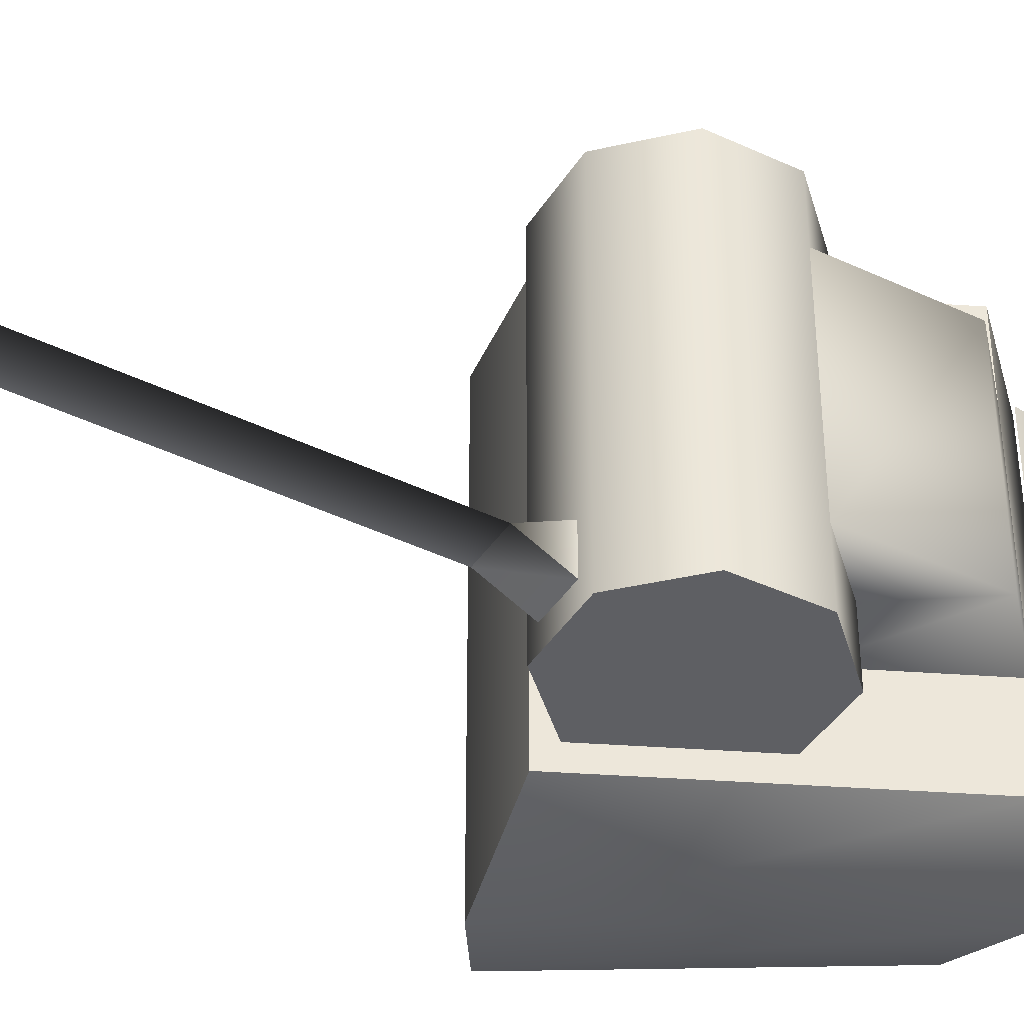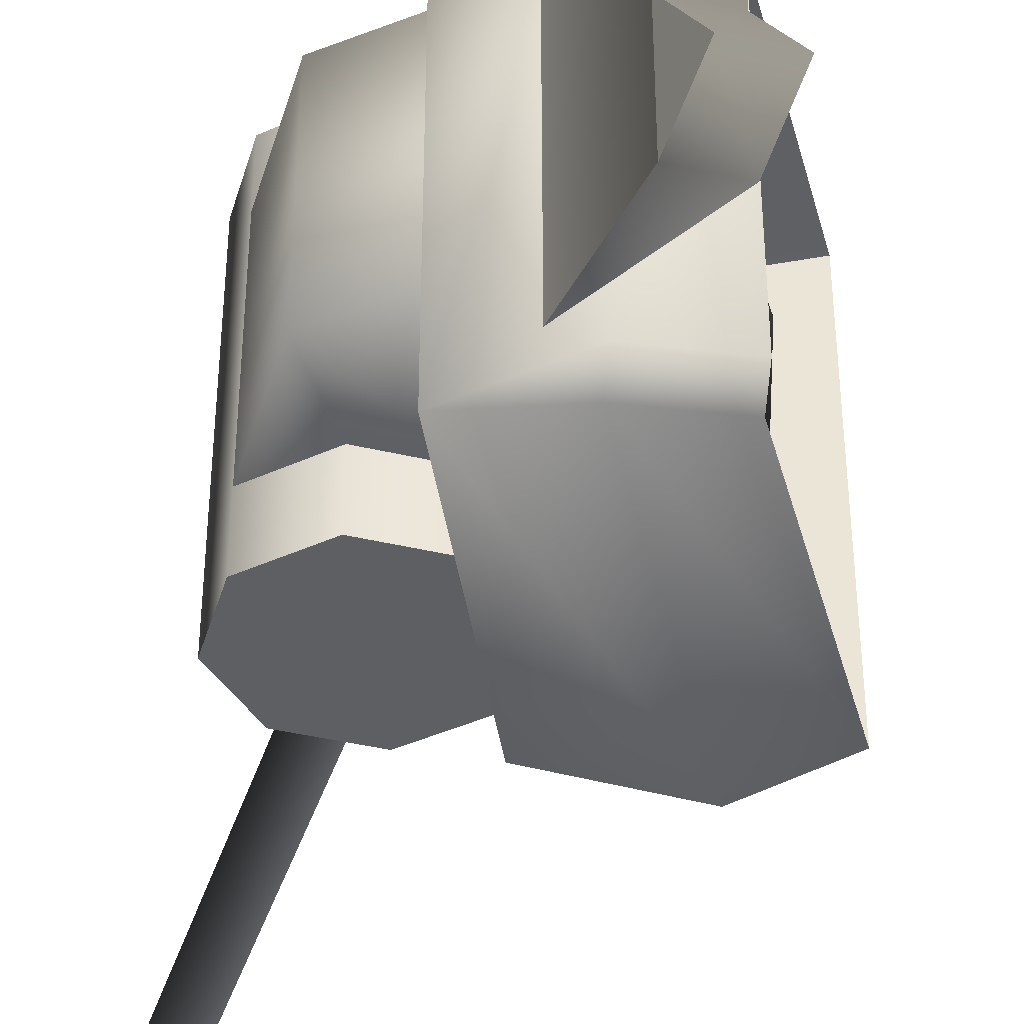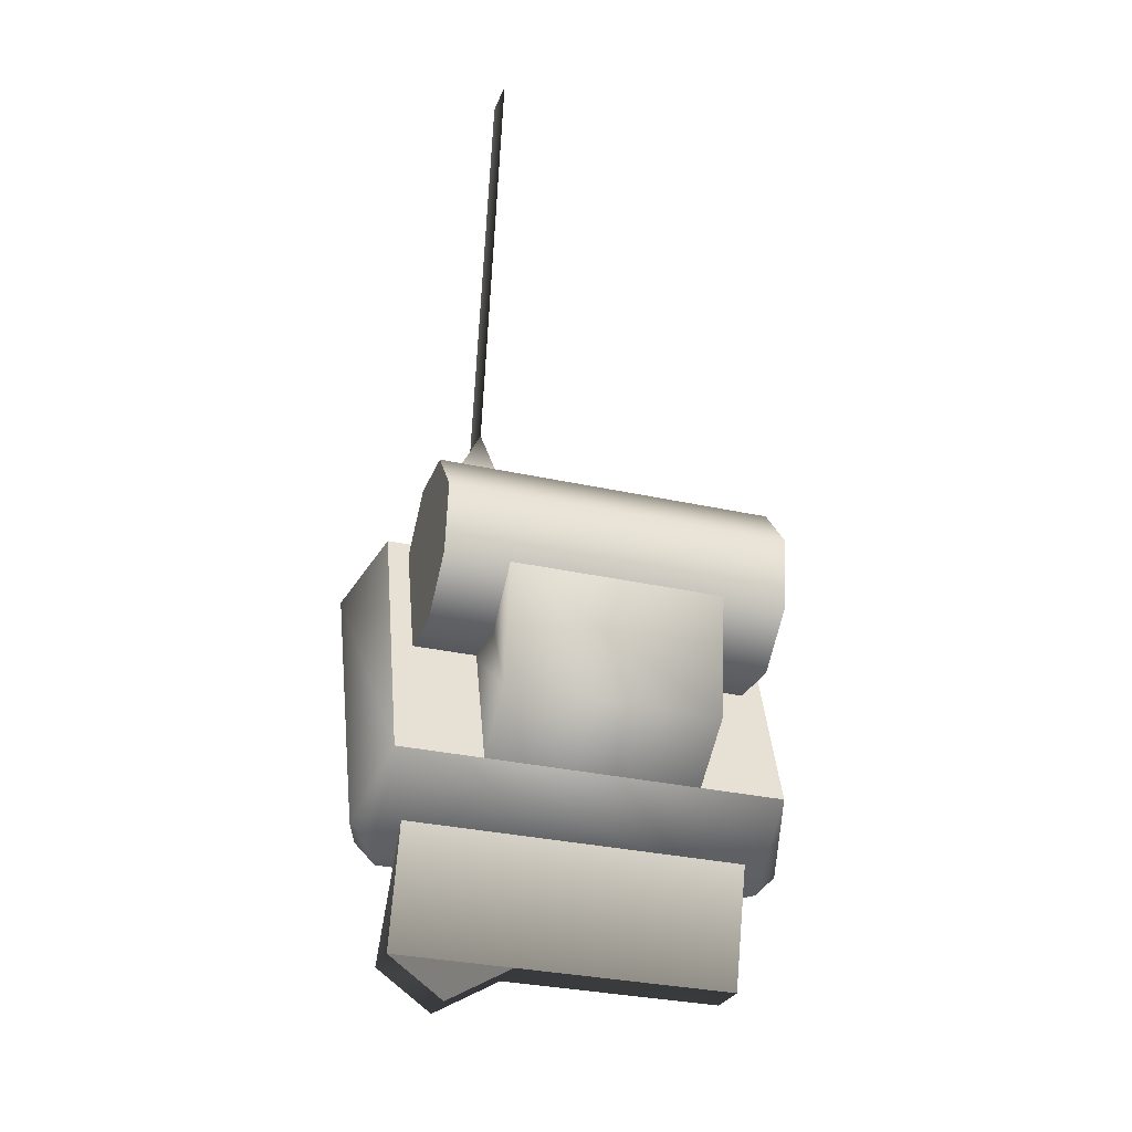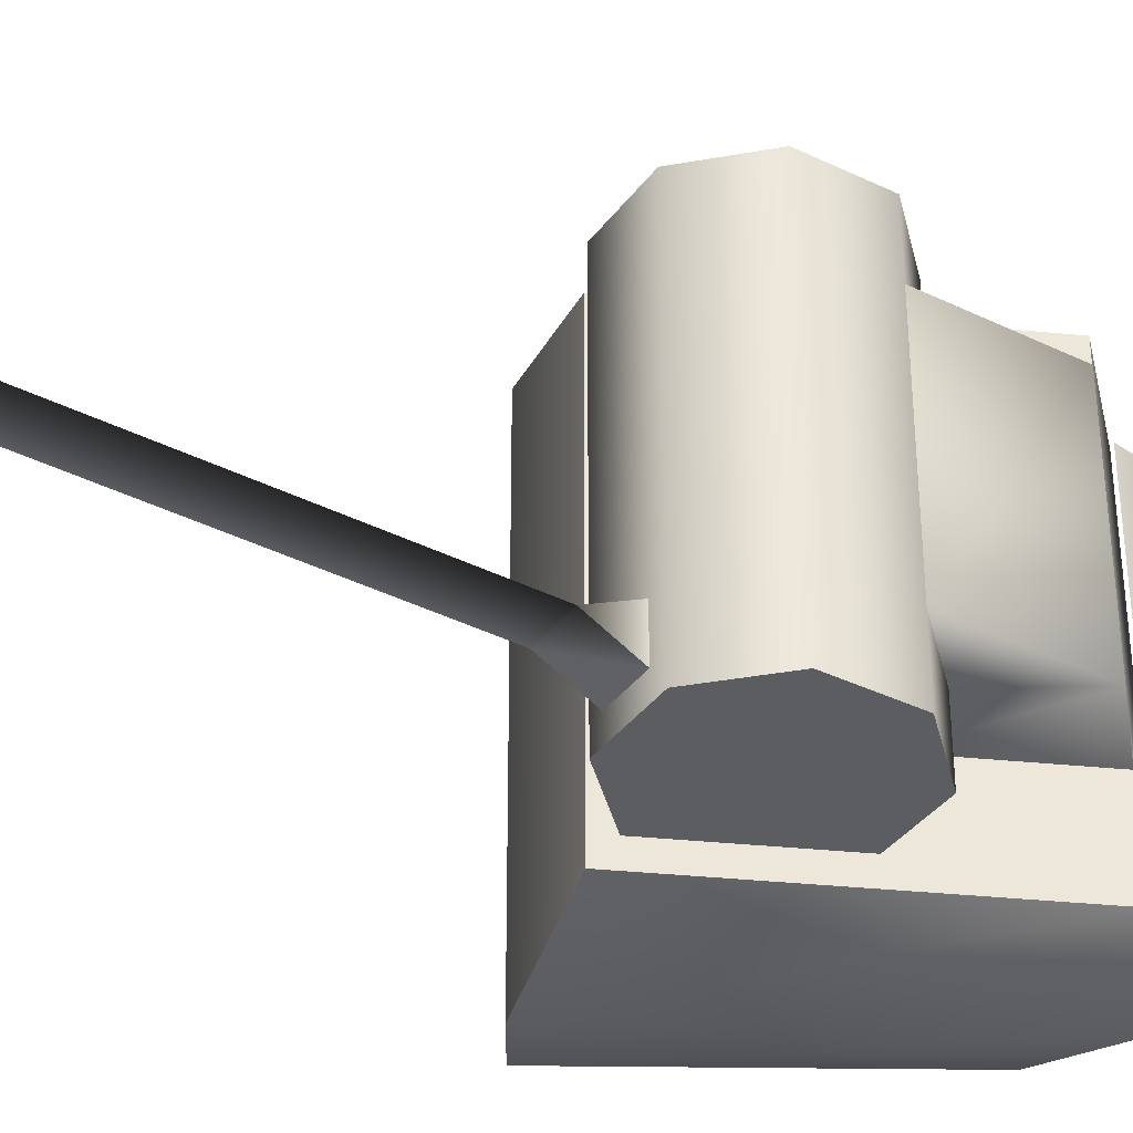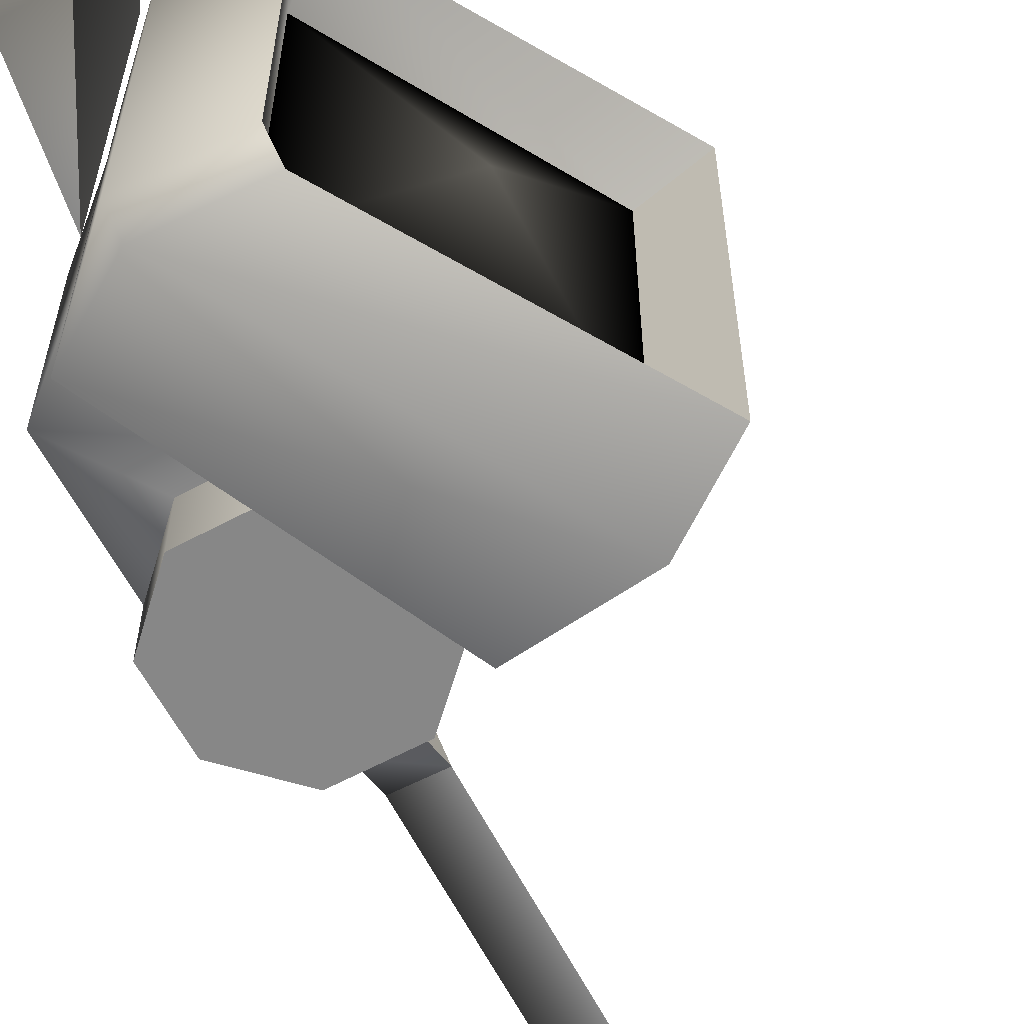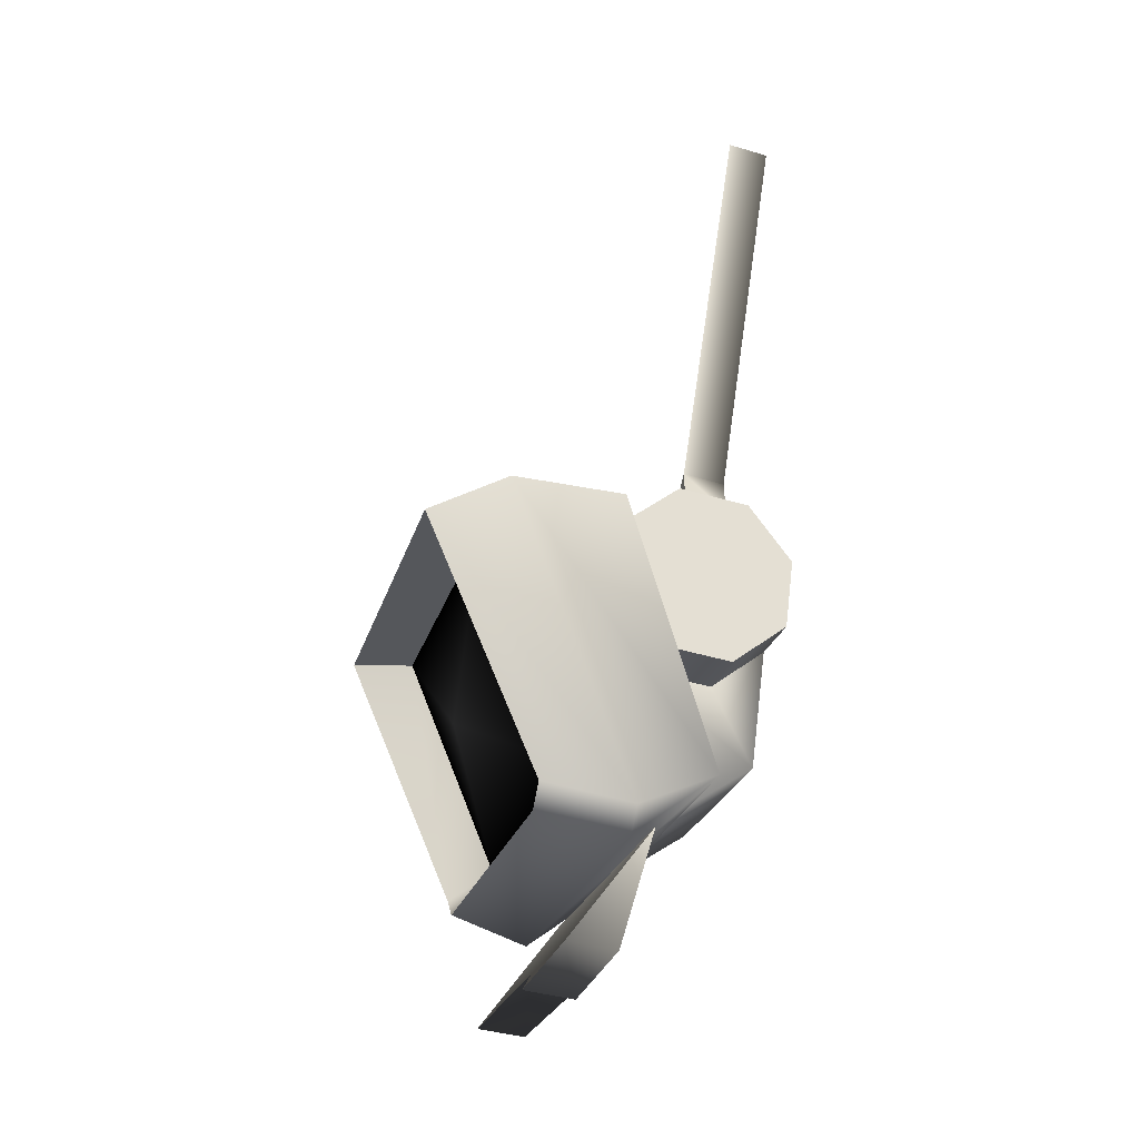
<metadata>
{"format":"obj","ext":"obj","renderer":"f3d","projection":"perspective","resolution":1024,"background":"white","views":[{"elev":-41.1,"azim":-112.0,"up":"+Z"},{"elev":-41.1,"azim":-8.6,"up":"+Z"},{"elev":-32.5,"azim":-107.0,"up":"+Y"},{"elev":-37.2,"azim":-114.4,"up":"+Z"},{"elev":-62.5,"azim":35.9,"up":"+Z"},{"elev":-25.7,"azim":164.8,"up":"+Y"}]}
</metadata>
<code>
v 0 -3.5 -4.5 1 1 1
v -2e-06 -3.5 4.5 1 1 1
v 2 3 -4.5 1 1 1
v 2 3 4.5 1 1 1
v 6.6 2 -4.5 1 1 1
v 5.2 1.9 -3.9 1 1 1
v 6.6 2 4.5 1 1 1
v 5.2 1.9 3.9 1 1 1
v -0.5649 -0.6084 -4 1 1 1
v -1.89 0.4086 -4 1 1 1
v 1.091 -0.3904 -4 1 1 1
v -2.108 2.065 -4 1 1 1
v 1.89 2.591 -4 1 1 1
v -1.091 3.39 -4 1 1 1
v 0.565 3.608 -4 1 1 1
v -0.565 -0.6084 4 1 1 1
v -1.89 0.4086 4 1 1 1
v 1.091 -0.3904 4 1 1 1
v -2.108 2.065 4 1 1 1
v 1.89 2.591 4 1 1 1
v -1.091 3.39 4 1 1 1
v 0.5649 3.608 4 1 1 1
v 0.2684 3.579 -2.5 1 1 1
v 0.2684 3.579 -3.5 1 1 1
v 0.1206 4.568 -3 0.9882 0.9882 0.9882
v -0.8684 4.421 -3 0.4 0.4 0.4
v -0.7206 3.432 -2.5 1 1 1
v -0.7206 3.432 -3.5 1 1 1
v -0.8684 4.421 -3 0.4392 0.4392 0.4392
v 0.1206 4.568 -3 0.9882 0.9882 0.9882
v -0.7206 3.432 -3.5 1 1 1
v 0.2684 3.579 -3.5 1 1 1
v 0.1206 4.568 -3 1 1 1
v -0.8684 4.421 -3 0.4 0.4 0.4
v 0.2684 3.579 -2.5 1 1 1
v -0.7206 3.432 -2.5 1 1 1
v 3.297 -7.227 4 0.6784 0.6784 0.6784
v 3.297 -7.227 -1.167 0.6784 0.6784 0.6784
v 1.3 -4.6 4 1 1 1
v 1.3 -4.6 -1.167 1 1 1
v 1.3 -4.6 4 1 1 1
v 3.297 -7.227 4 0.6784 0.6784 0.6784
v 2.138 -7.355 4 0.6784 0.6784 0.6784
v 3.297 -7.227 -1.167 0.6784 0.6784 0.6784
v 2.138 -7.355 -1.167 0.6784 0.6784 0.6784
v 3.842 -7.944 -2.583 0.6784 0.6784 0.6784
v 2.683 -8.071 -2.583 0.6784 0.6784 0.6784
v 3.297 -7.227 -4 0.6784 0.6784 0.6784
v 2.138 -7.355 -4 0.6784 0.6784 0.6784
v 1.3 -4.6 -4 1 1 1
v 2.138 -7.355 4 0.6784 0.6784 0.6784
v 1.3 -4.6 4 1 1 1
v 2.138 -7.355 -1.167 0.6784 0.6784 0.6784
v 1.3 -4.6 -1.167 1 1 1
v 2.138 -7.355 -4 0.6784 0.6784 0.6784
v 1.3 -4.6 -4 1 1 1
v 2.138 -7.355 -4 0.6784 0.6784 0.6784
v 2.683 -8.071 -2.583 0.6784 0.6784 0.6784
v 2.138 -7.355 -1.167 0.6784 0.6784 0.6784
v 1.3 -4.6 -1.167 1 1 1
v 1.3 -4.6 -4 1 1 1
v 3.297 -7.227 -1.167 0.6784 0.6784 0.6784
v 3.297 -7.227 -4 0.6784 0.6784 0.6784
v 3.842 -7.944 -2.583 0.6784 0.6784 0.6784
v -2.373 14.32 -3 0.4627 0.4627 0.4627
v -1.384 14.46 -3 1 1 1
v -0.8684 4.421 -3 0.4 0.4 0.4
v 0.1206 4.568 -3 0.9882 0.9882 0.9882
v 5.2 1.9 3.9 0 0 0
v 3 -3.4 3.9 0 0 0
v 5.2 1.9 -3.9 0 0 0
v 4.907 -1.134 2e-06 0.4588 0.4588 0.4588
v 3 -3.4 -3.9 0 0 0
v 3 -3.4 3.9 1 1 1
v 5.2 1.9 3.9 1 1 1
v 6.6 2 4.5 1 1 1
v 4 -4 -4.5 1 1 1
v 4 -4.5 -4 1 1 1
v 4 -4.5 4 1 1 1
v 4 -4 4.5 1 1 1
v 3 -3.4 -3.9 1 1 1
v 6.6 2 -4.5 1 1 1
v 5.2 1.9 -3.9 1 1 1
v 1.89 2.591 -4 1 1 1
v 0.565 3.608 -4 1 1 1
v 1.89 2.591 4 1 1 1
v -1.091 3.39 -4 1 1 1
v 0.5649 3.608 4 1 1 1
v -1.091 3.39 4 1 1 1
v -2.108 2.065 -4 1 1 1
v -2.108 2.065 4 1 1 1
v -1.89 0.4086 4 1 1 1
v -0.5649 -0.6084 -4 1 1 1
v -1.89 0.4086 -4 1 1 1
v -0.565 -0.6084 4 1 1 1
v 1.091 -0.3904 4 1 1 1
v 1.091 -0.3904 -4 1 1 1
v 6.6 2 -4.5 1 1 1
v 6.6 2 4.5 1 1 1
v 2 3 4.5 1 1 1
v 4.8 2.8 5.05 1 1 1
v 2 3 -4.5 1 1 1
v 4.8 2.8 -5.05 1 1 1
v -1.89 0.4086 2.5 1 1 1
v -1.89 0.4086 -2.5 1 1 1
v -1.5 -2.5 2.5 1 1 1
v 1.091 -0.3904 2.5 1 1 1
v -0.565 -0.6084 2.5 1 1 1
v -1e-06 -3.5 2.5 1 1 1
v 1e-06 -3.5 -2.5 1 1 1
v -1.5 -2.5 -2.5 1 1 1
v 1.091 -0.3904 -2.5 1 1 1
v -0.5649 -0.6084 -2.5 1 1 1
v 2 -5 -4.5 1 1 1
v 6.6 2 4.5 1 1 1
v 4 -4.5 -4 1 1 1
v 4 -4.5 4 1 1 1
v 2 -5 4.5 1 1 1
v 4 -4 4.5 1 1 1
v 2 -4.5 5 1 1 1
v 4 -4 -4.5 1 1 1
v 2 -4.5 -5 1 1 1
v 6.6 2 -4.5 1 1 1
v -2e-06 -3.5 4.5 1 1 1
v 2 3 4.5 1 1 1
v 4.8 2.8 5.05 1 1 1
v 2 3 -4.5 1 1 1
v 4.8 2.8 -5.05 1 1 1
v 0 -3.5 -4.5 1 1 1
f 100 101 102
f 102 101 103
f 124 120 125
f 125 120 126
f 127 128 129
f 129 128 122
f 98 103 99
f 99 103 101
f 115 126 119
f 119 126 120
f 122 121 116
f 122 116 114
f 114 116 117
f 114 117 118
f 118 117 119
f 118 119 120
f 121 122 123
f 123 122 128
f 23 24 25
f 27 26 28
f 29 30 31
f 31 30 32
f 33 34 35
f 35 34 36
f 84 85 86
f 86 85 88
f 85 87 88
f 88 87 89
f 87 90 89
f 89 90 91
f 92 91 94
f 94 91 90
f 95 92 93
f 93 92 94
f 95 93 96
f 96 93 97
f 6 5 7
f 6 7 8
f 74 75 80
f 80 75 76
f 77 82 81
f 77 81 78
f 78 81 74
f 78 74 79
f 79 74 80
f 81 82 83
f 110 109 111
f 111 109 106
f 107 108 109
f 109 108 106
f 110 111 112
f 112 111 113
f 1 2 3
f 3 2 4
f 108 104 106
f 106 104 105
f 106 105 111
f 111 105 113
f 37 38 39
f 39 38 40
f 65 66 67
f 67 66 68
f 9 10 11
f 11 10 12
f 11 12 13
f 13 12 14
f 13 14 15
f 17 16 18
f 17 18 19
f 19 18 20
f 19 20 21
f 21 20 22
f 122 114 129
f 129 114 118
f 129 118 124
f 124 118 120
f 42 41 43
f 42 43 44
f 44 43 45
f 44 45 46
f 46 45 47
f 46 47 48
f 48 47 49
f 48 49 50
f 69 70 72
f 71 69 72
f 71 72 73
f 73 72 70
f 61 60 62
f 61 62 63
f 63 62 64
f 51 52 53
f 53 52 54
f 53 54 55
f 55 54 56
f 57 58 59

</code>
